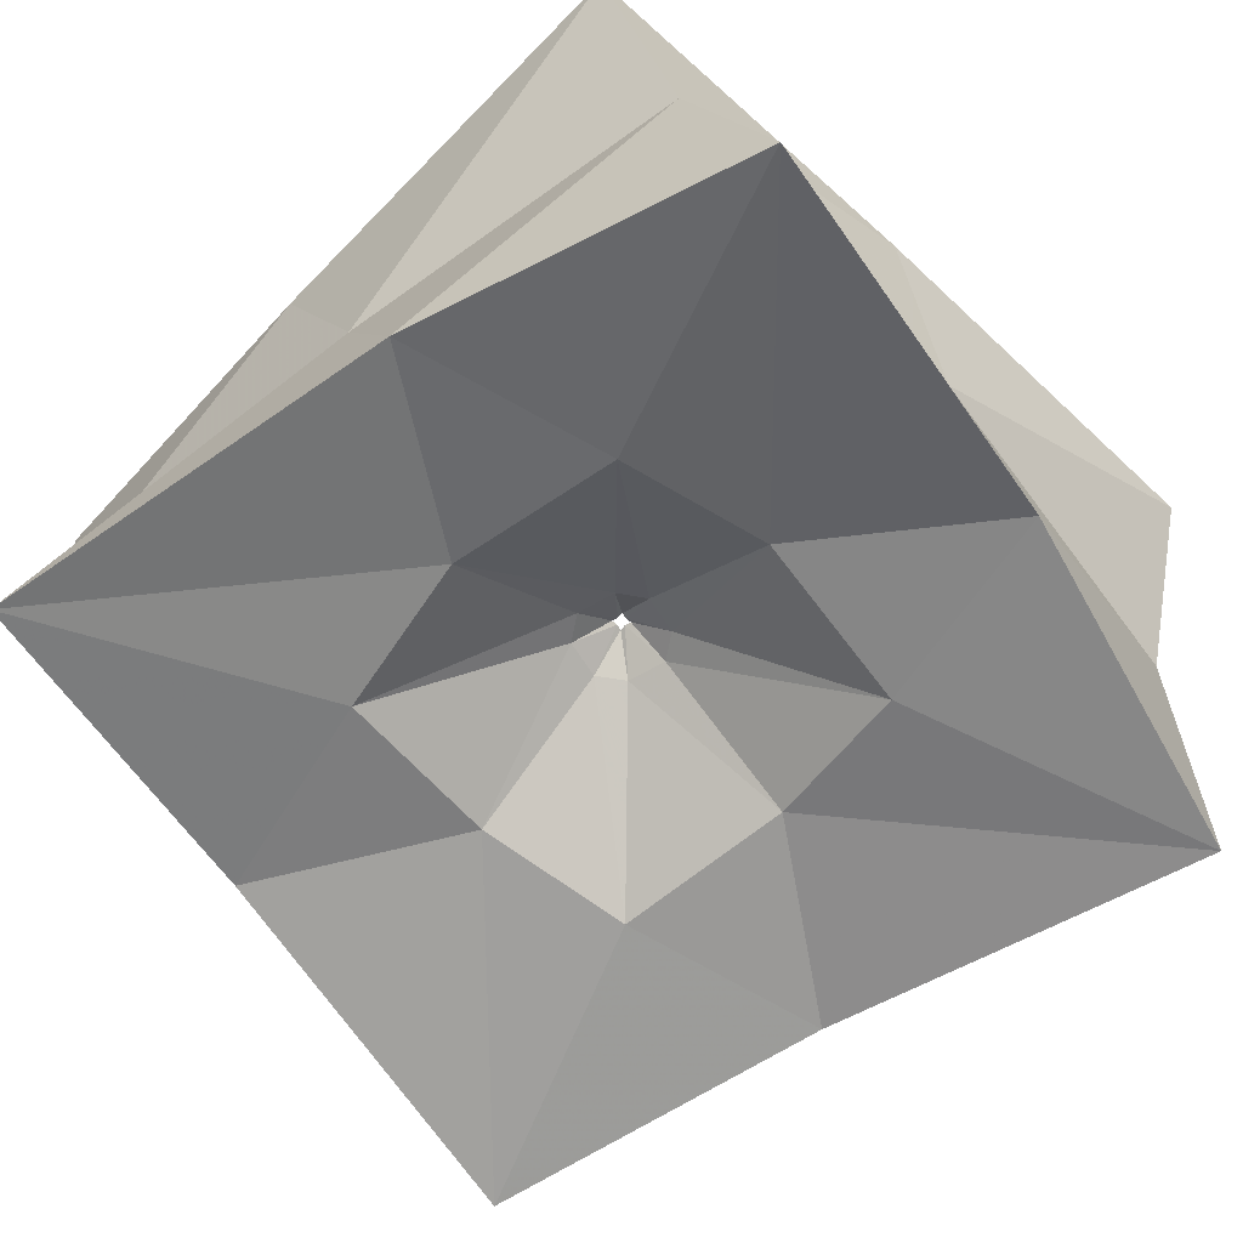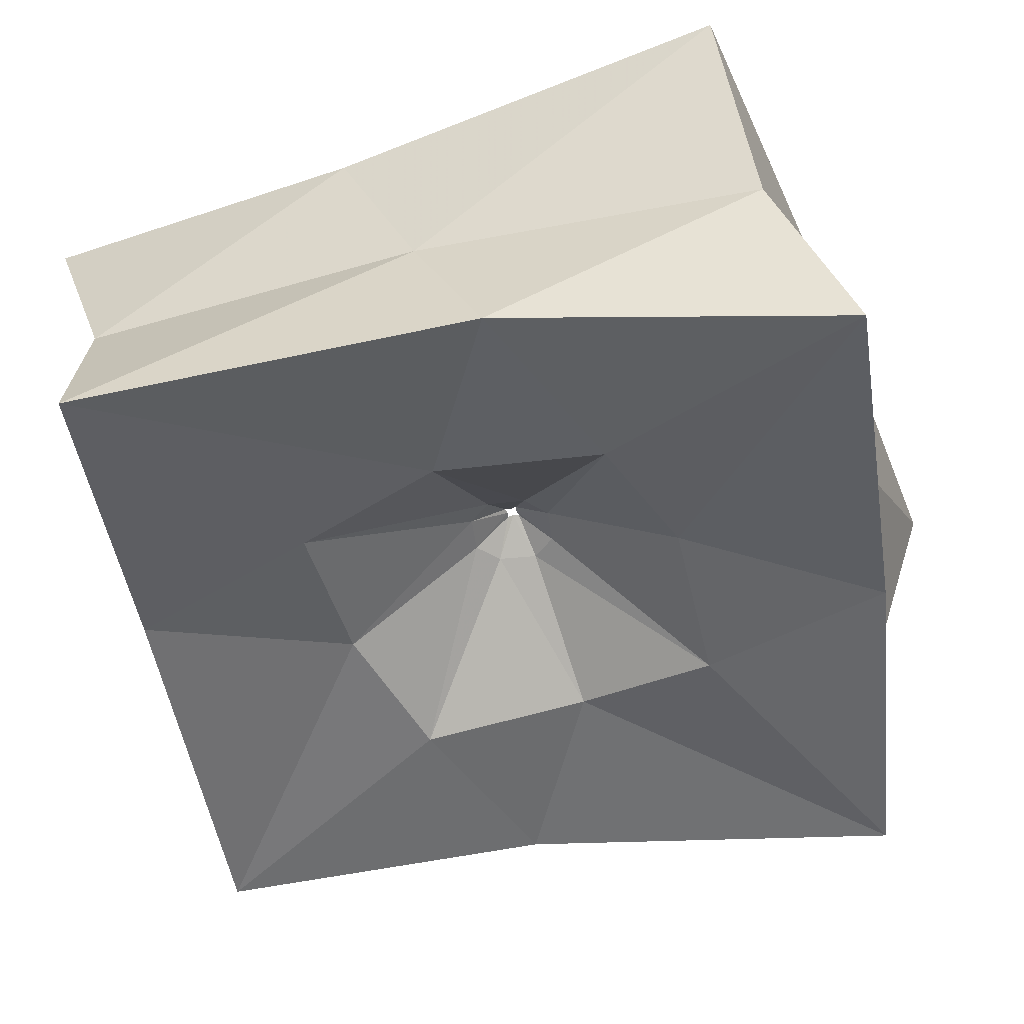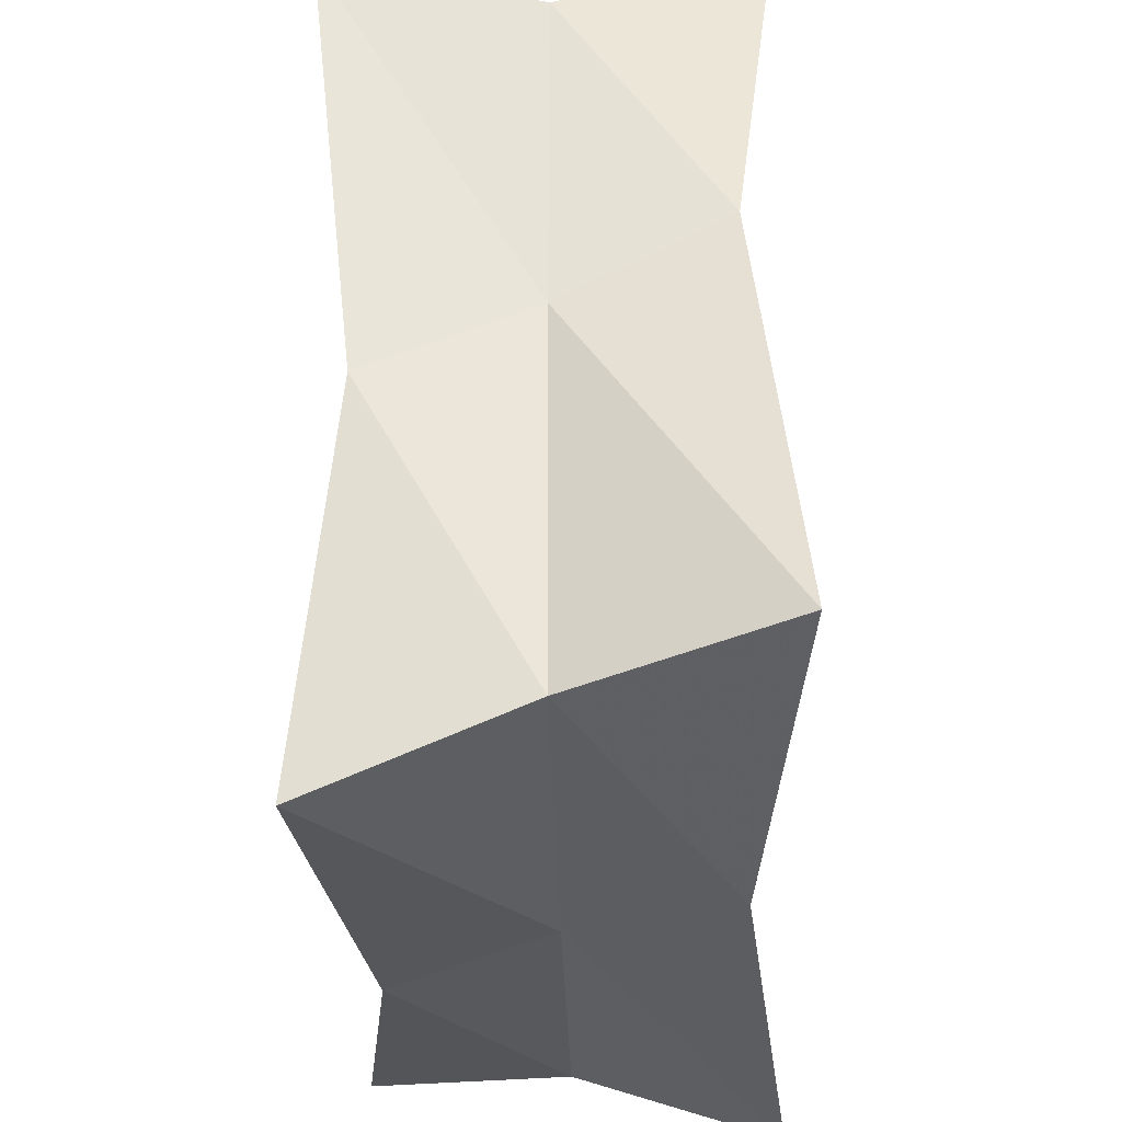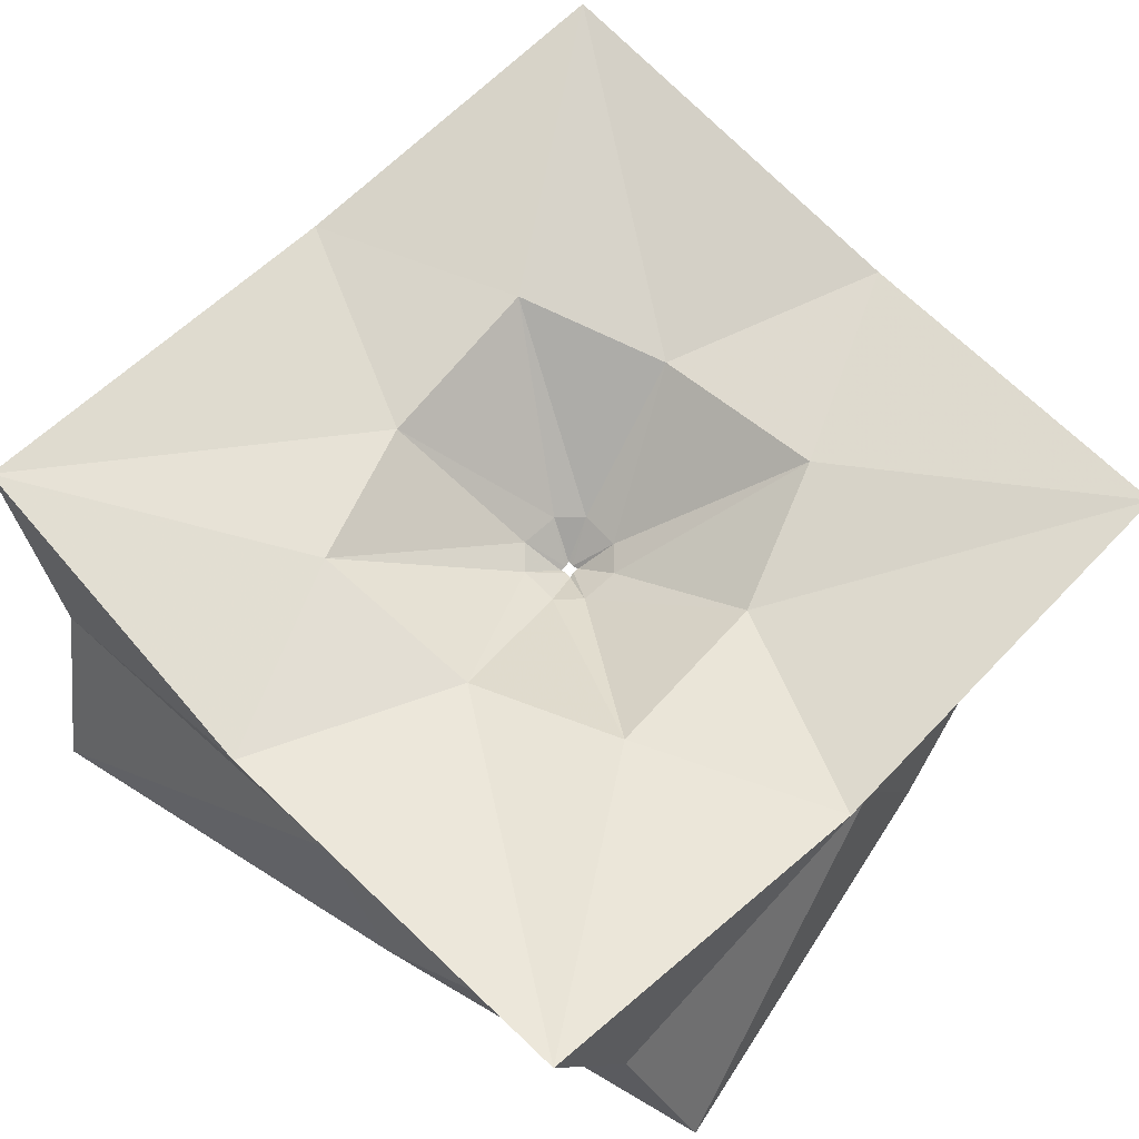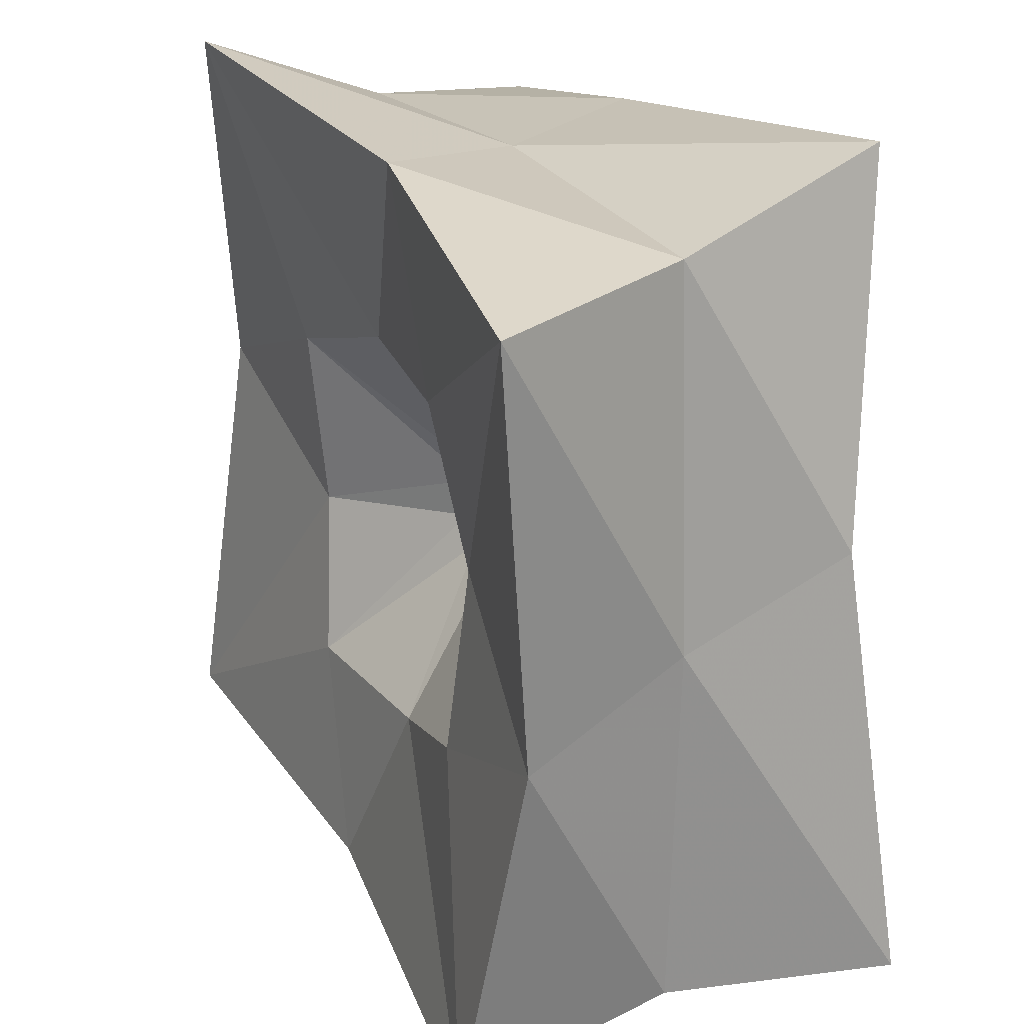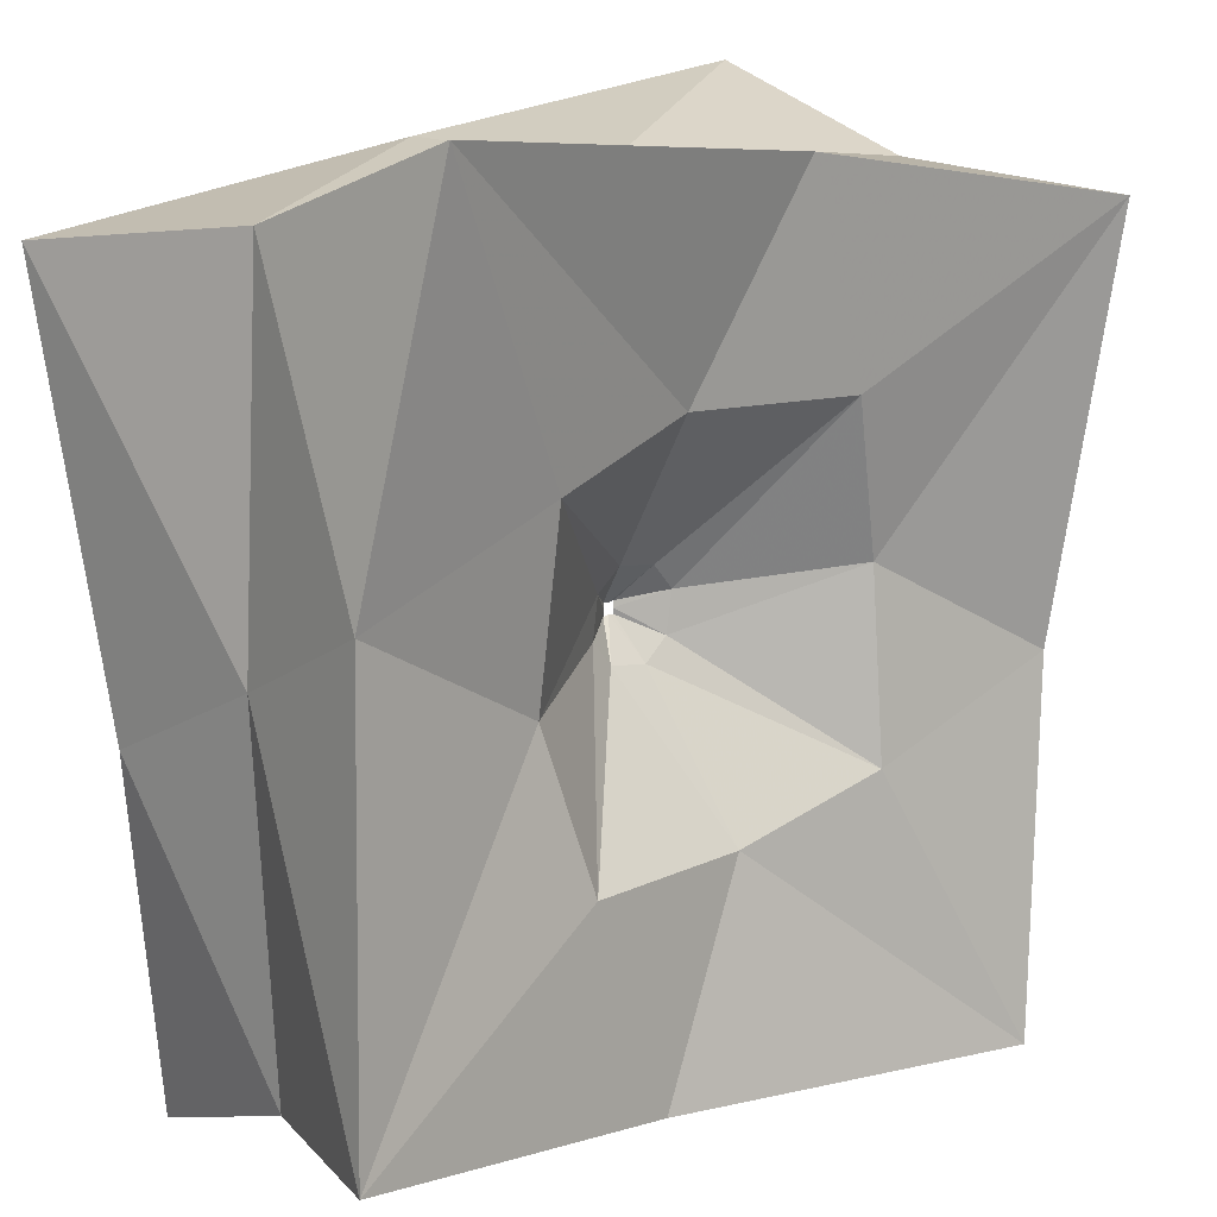
<metadata>
{"format":"obj","ext":"obj","renderer":"f3d","projection":"perspective","resolution":1024,"background":"white","views":[{"elev":-61.0,"azim":39.5,"up":"+Z"},{"elev":-47.0,"azim":-164.6,"up":"+Z"},{"elev":-33.6,"azim":91.6,"up":"+Y"},{"elev":67.2,"azim":-51.0,"up":"+Z"},{"elev":21.7,"azim":-113.7,"up":"+Y"},{"elev":14.8,"azim":-42.7,"up":"+Y"}]}
</metadata>
<code>
v 0.5 0.3846 0.2308
v 0.3846 -0.5 0.2308
v -0.5 -0.3846 0.2308
v -0.3846 0.5 0.2308
v 0.3846 0.5 -0.2308
v 0.5 -0.3846 -0.2308
v -0.3846 -0.5 -0.2308
v -0.5 0.3846 -0.2308
v 0.02868 0.04589 0.03442
v 0.04589 -0.02868 0.03442
v -0.02868 -0.04589 0.03442
v -0.04589 0.02868 0.03442
v 0.04589 0.02868 -0.03442
v 0.02868 -0.04589 -0.03442
v -0.04589 -0.02868 -0.03442
v -0.02868 0.04589 -0.03442
v 0.1718 0.2148 0.1718
v 0.05262 0.01754 0.03508
v 0.2218 0.03696 0.1478
v 0.2148 -0.1718 0.1718
v 0.4534 -0.09069 0.1814
v 0.01754 -0.05262 0.03508
v 0.03696 -0.2218 0.1478
v -0.1718 -0.2148 0.1718
v -0.09069 -0.4534 0.1814
v -0.2218 -0.03696 0.1478
v -0.2148 0.1718 0.1718
v -0.4534 0.09069 0.1814
v -0.05262 -0.01754 0.03508
v -0.01754 0.05262 0.03508
v -0.03696 0.2218 0.1478
v 0.09069 0.4534 0.1814
v 0.4534 0.09069 -0.1814
v 0.4123 0.4123 0
v 0.4347 0 0
v 0.4123 -0.4123 0
v 0 -0.4347 0
v -0.4123 -0.4123 0
v 0.09069 -0.4534 -0.1814
v -0.4534 -0.09069 -0.1814
v -0.4347 0 0
v -0.4123 0.4123 0
v -0.09069 0.4534 -0.1814
v 0 0.4347 0
v -0.03696 -0.2218 -0.1478
v 0.1718 -0.2148 -0.1718
v -0.2148 -0.1718 -0.1718
v -0.01754 -0.05262 -0.03508
v -0.2218 0.03696 -0.1478
v -0.1718 0.2148 -0.1718
v -0.05262 0.01754 -0.03508
v 0.03696 0.2218 -0.1478
v 0.2148 0.1718 -0.1718
v 0.01754 0.05262 -0.03508
v 0.2218 -0.03696 -0.1478
v 0.05262 -0.01754 -0.03508
v -0.007211 -0.007211 0
v -0.00596 0 0
v -0.007211 0.007211 0
v 0 0.00596 0
v 0.007211 0.007211 0
v 0.00596 0 0
v 0.007211 -0.007211 0
v 0 -0.00596 0
f 17 9 18
f 19 10 20
f 20 10 22
f 23 11 24
f 26 12 27
f 24 11 29
f 30 9 31
f 31 9 17
f 33 5 34
f 36 6 35
f 37 2 25
f 39 6 36
f 40 7 38
f 41 3 28
f 43 8 42
f 44 4 32
f 45 14 46
f 47 15 48
f 49 15 47
f 50 16 51
f 52 16 50
f 53 13 54
f 55 6 46
f 53 5 33
f 29 11 57
f 58 15 51
f 30 12 59
f 60 16 54
f 18 9 61
f 62 13 56
f 22 10 63
f 64 14 48
f 19 1 17
f 18 10 19
f 17 18 19
f 21 1 19
f 20 2 21
f 19 20 21
f 23 2 20
f 22 11 23
f 20 22 23
f 25 2 23
f 24 3 25
f 23 24 25
f 28 3 26
f 27 4 28
f 26 27 28
f 26 3 24
f 29 12 26
f 24 29 26
f 27 12 30
f 31 4 27
f 30 31 27
f 32 4 31
f 17 1 32
f 31 17 32
f 35 6 33
f 34 1 35
f 33 34 35
f 21 2 36
f 35 1 21
f 36 35 21
f 38 7 37
f 25 3 38
f 37 25 38
f 37 7 39
f 36 2 37
f 39 36 37
f 41 8 40
f 38 3 41
f 40 38 41
f 42 8 41
f 28 4 42
f 41 28 42
f 44 5 43
f 42 4 44
f 43 42 44
f 34 5 44
f 32 1 34
f 44 32 34
f 39 7 45
f 46 6 39
f 45 46 39
f 45 7 47
f 48 14 45
f 47 48 45
f 40 8 49
f 47 7 40
f 49 47 40
f 49 8 50
f 51 15 49
f 50 51 49
f 43 5 52
f 50 8 43
f 52 50 43
f 52 5 53
f 54 16 52
f 53 54 52
f 56 13 55
f 46 14 56
f 55 46 56
f 55 13 53
f 33 6 55
f 53 33 55
f 58 12 29
f 57 15 58
f 29 57 58
f 59 12 58
f 51 16 59
f 58 51 59
f 60 9 30
f 59 16 60
f 30 59 60
f 61 9 60
f 54 13 61
f 60 54 61
f 62 10 18
f 61 13 62
f 18 61 62
f 63 10 62
f 56 14 63
f 62 56 63
f 64 11 22
f 63 14 64
f 22 63 64
f 57 11 64
f 48 15 57
f 64 48 57

</code>
